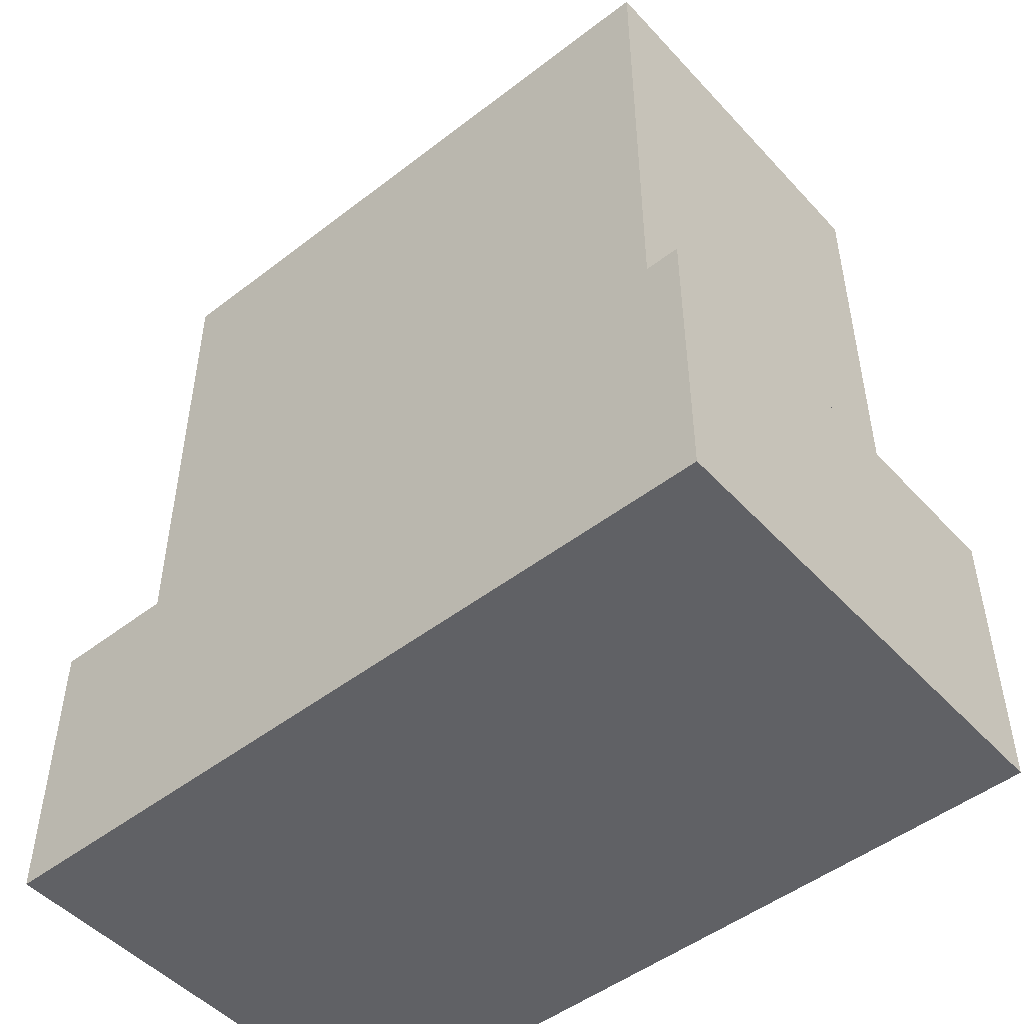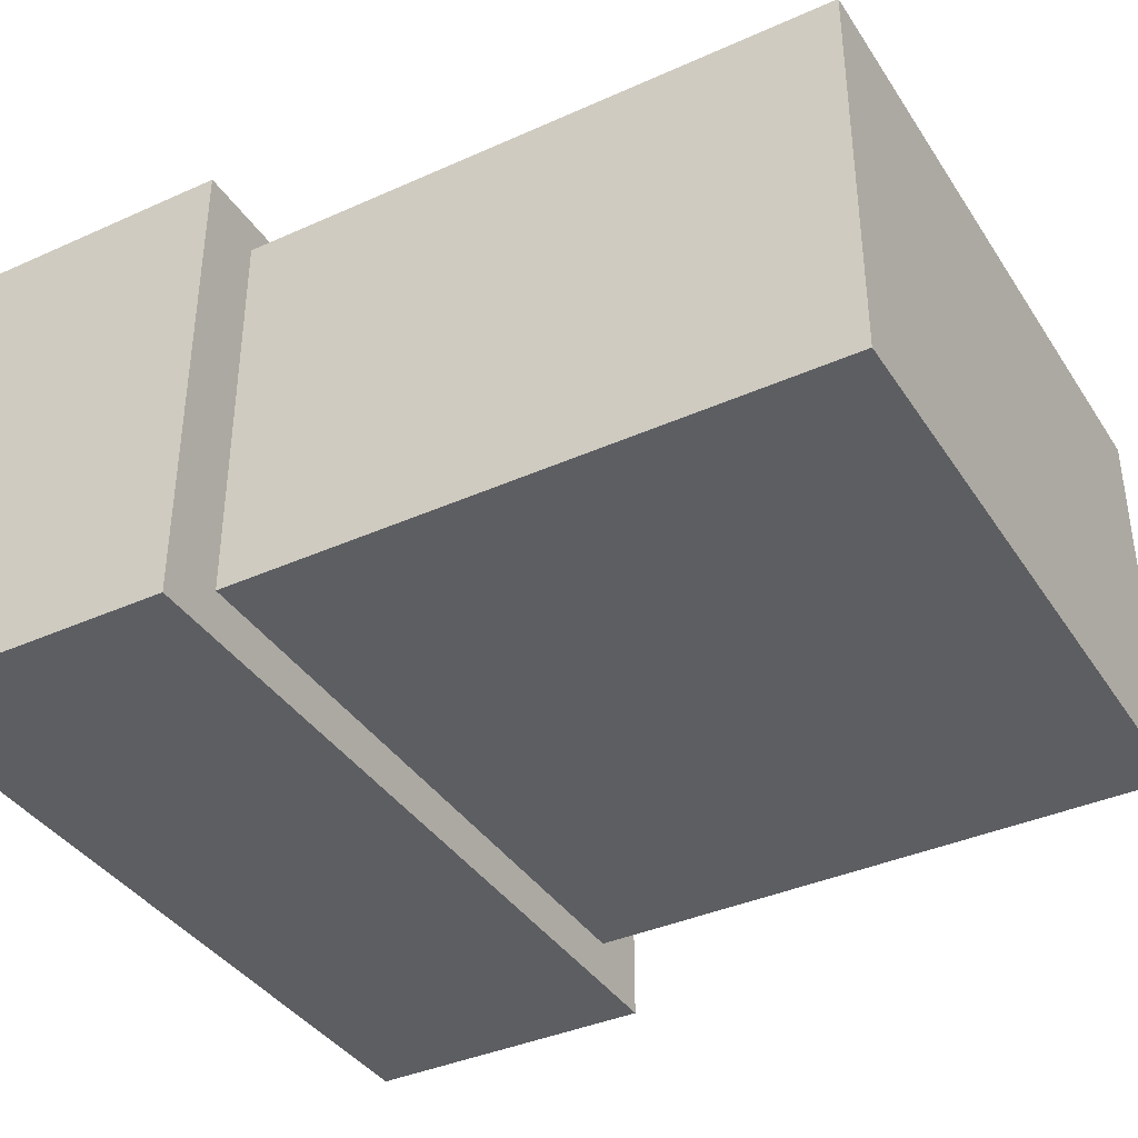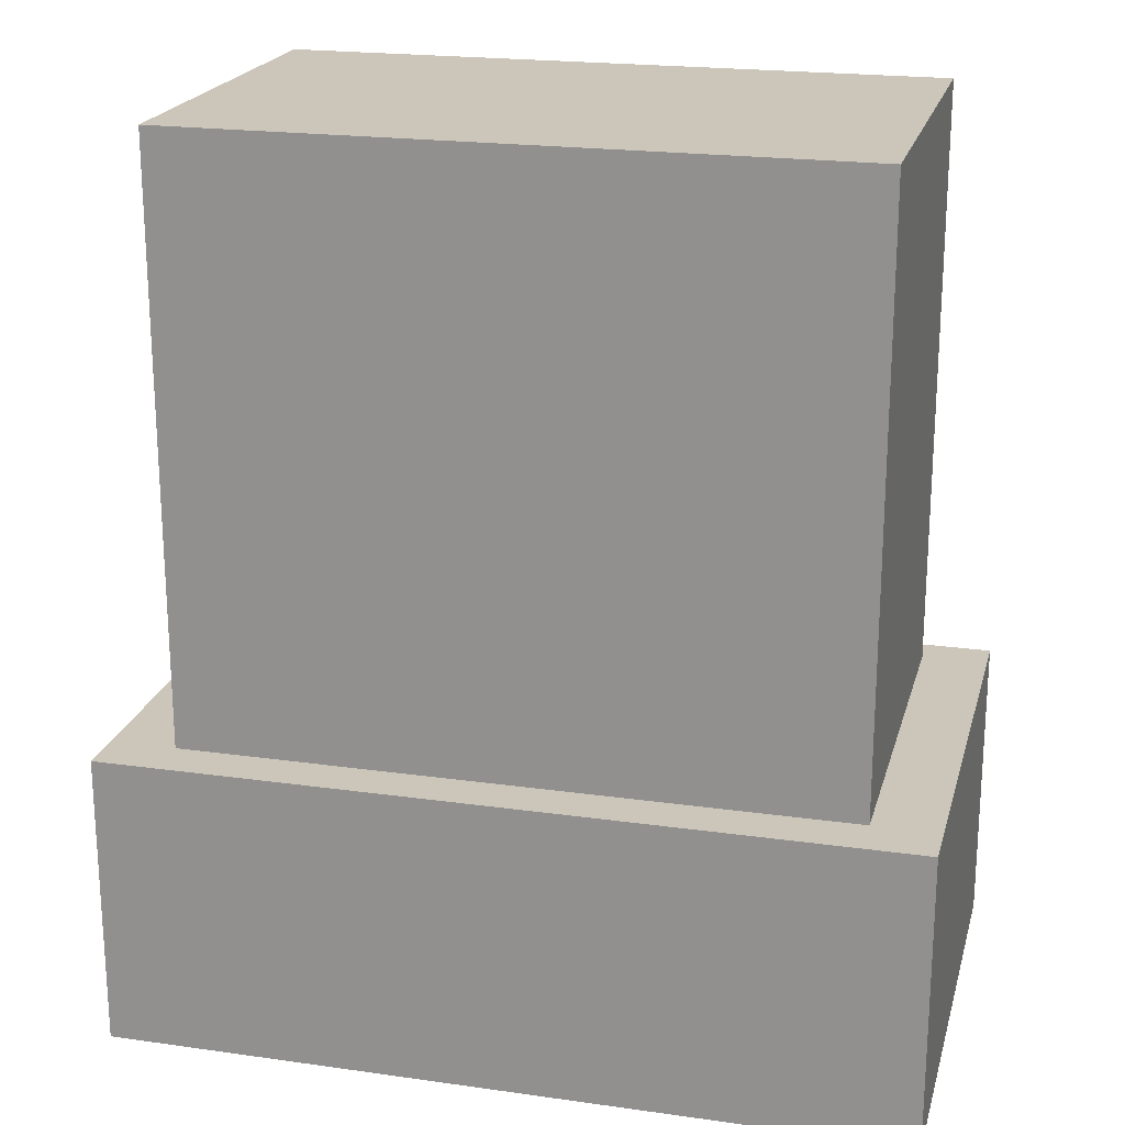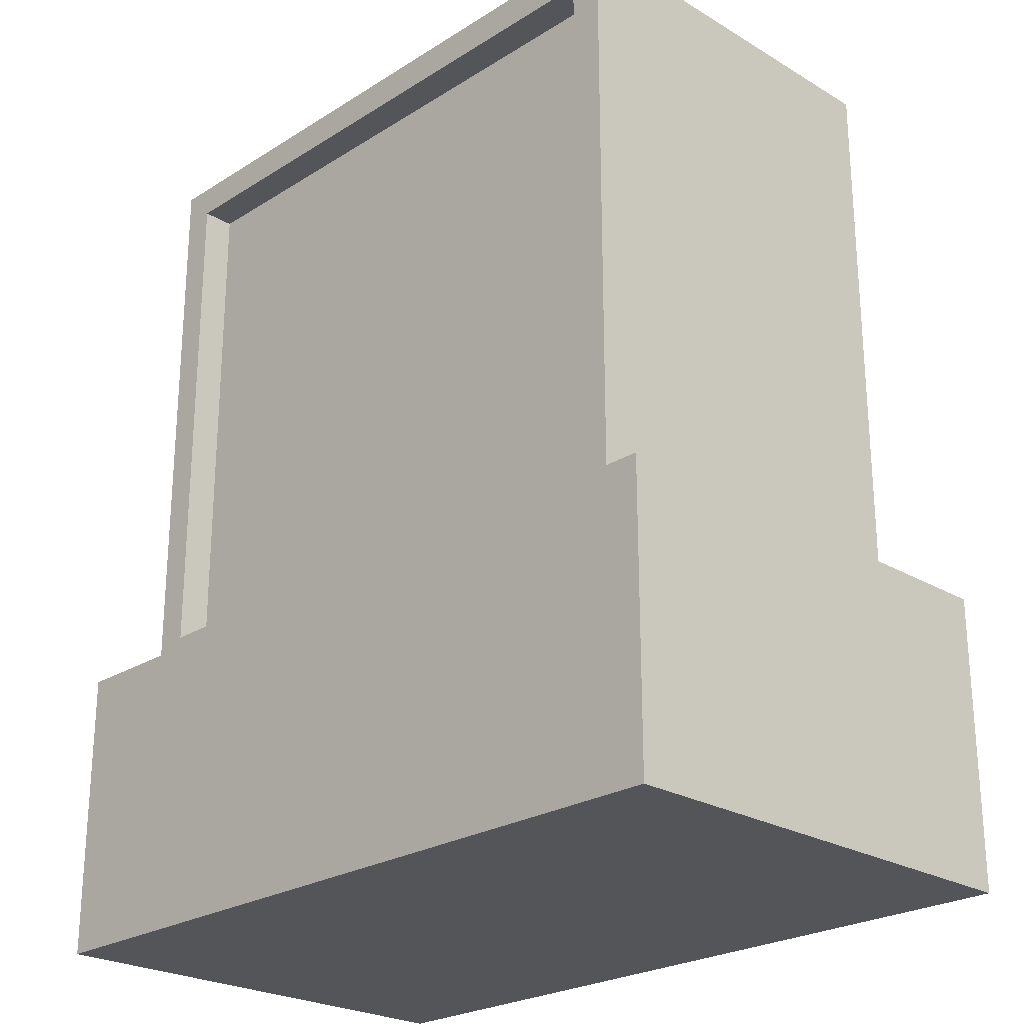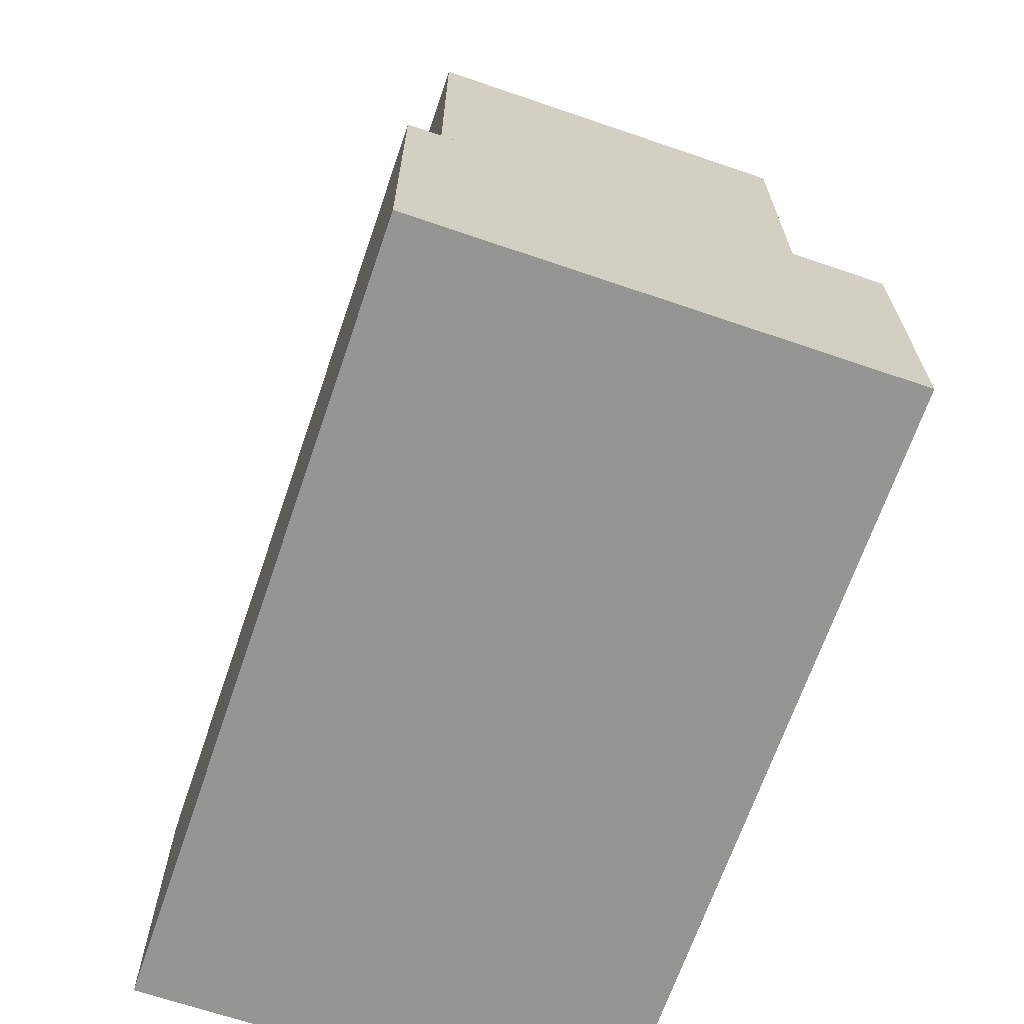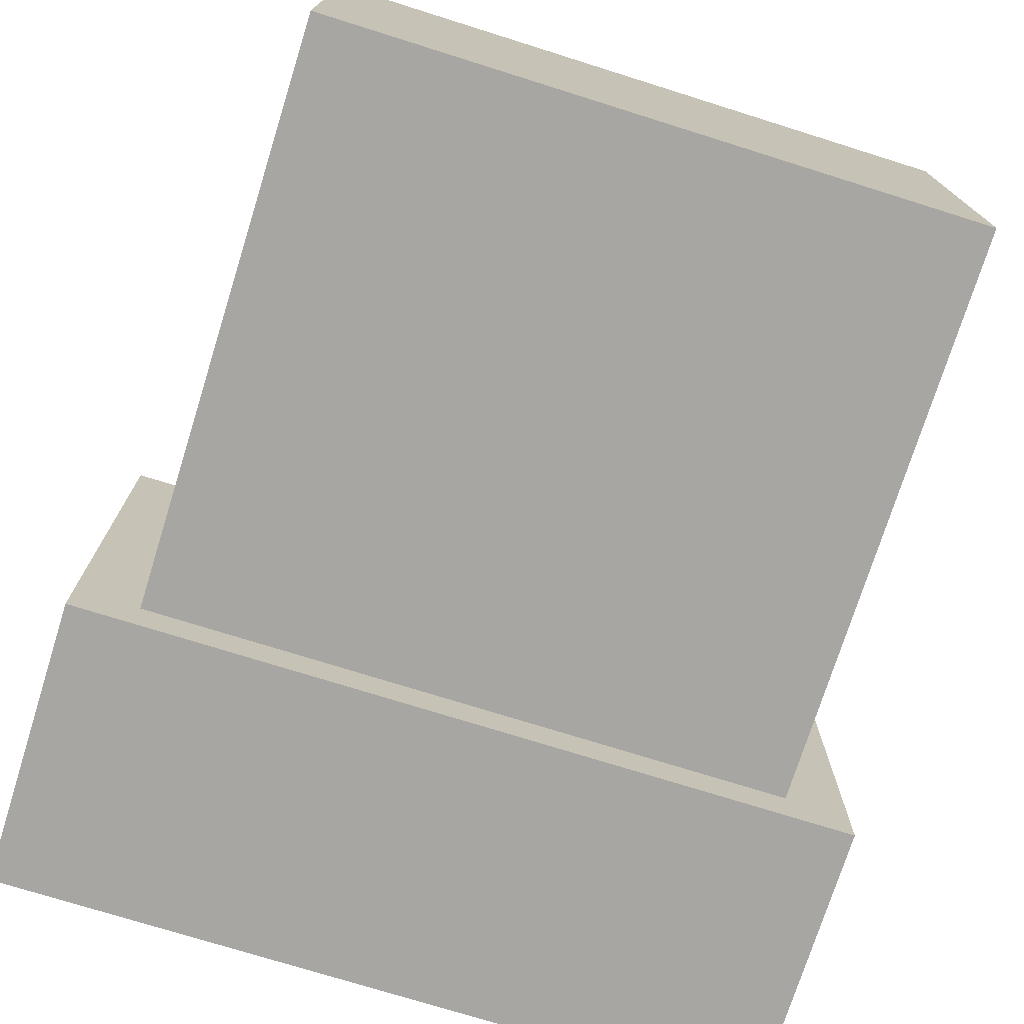
<metadata>
{"format":"obj","ext":"obj","renderer":"f3d","projection":"perspective","resolution":1024,"background":"white","views":[{"elev":-49.2,"azim":-139.5,"up":"+Y"},{"elev":-38.3,"azim":119.6,"up":"+Z"},{"elev":20.9,"azim":-165.8,"up":"+Y"},{"elev":-24.5,"azim":45.7,"up":"+Y"},{"elev":-67.3,"azim":-108.9,"up":"+Y"},{"elev":-74.3,"azim":162.6,"up":"+Z"}]}
</metadata>
<code>
o Computer
v -10 -9 0
v -10 9 -12
v -10 -9 -12
v -10 9 0
v 10 9 0
v 10 9 -12
v 10 -9 -12
v 10 -9 0
v 12 -9 -13.4
v 12 -9 1
v -12 -9 1
v -12 -9 -13.4
v -9 8 0
v -9 -8 0
v 9 -8 0
v 9 8 0
v -12 -18 1
v -12 -18 -13.4
v 12 -18 -13.4
v 12 -18 1
v -9 -8 -1
v -9 8 -1
v 9 8 -1
v 9 -8 -1
f 1 2 3
f 2 1 4
f 2 5 6
f 5 2 4
f 5 7 6
f 7 5 8
f 7 2 6
f 2 7 3
f 9 7 10
f 9 3 7
f 11 3 12
f 12 3 9
f 8 10 7
f 1 10 8
f 1 11 10
f 3 11 1
f 4 13 5
f 4 14 13
f 14 1 15
f 1 14 4
f 16 5 13
f 15 5 16
f 15 8 5
f 8 15 1
f 17 12 18
f 12 17 11
f 10 19 9
f 19 10 20
f 19 12 9
f 12 19 18
f 17 19 20
f 19 17 18
f 17 10 11
f 10 17 20
f 13 21 22
f 21 13 14
f 13 23 16
f 23 13 22
f 15 23 24
f 23 15 16
f 21 15 24
f 15 21 14
f 21 23 22
f 23 21 24

</code>
